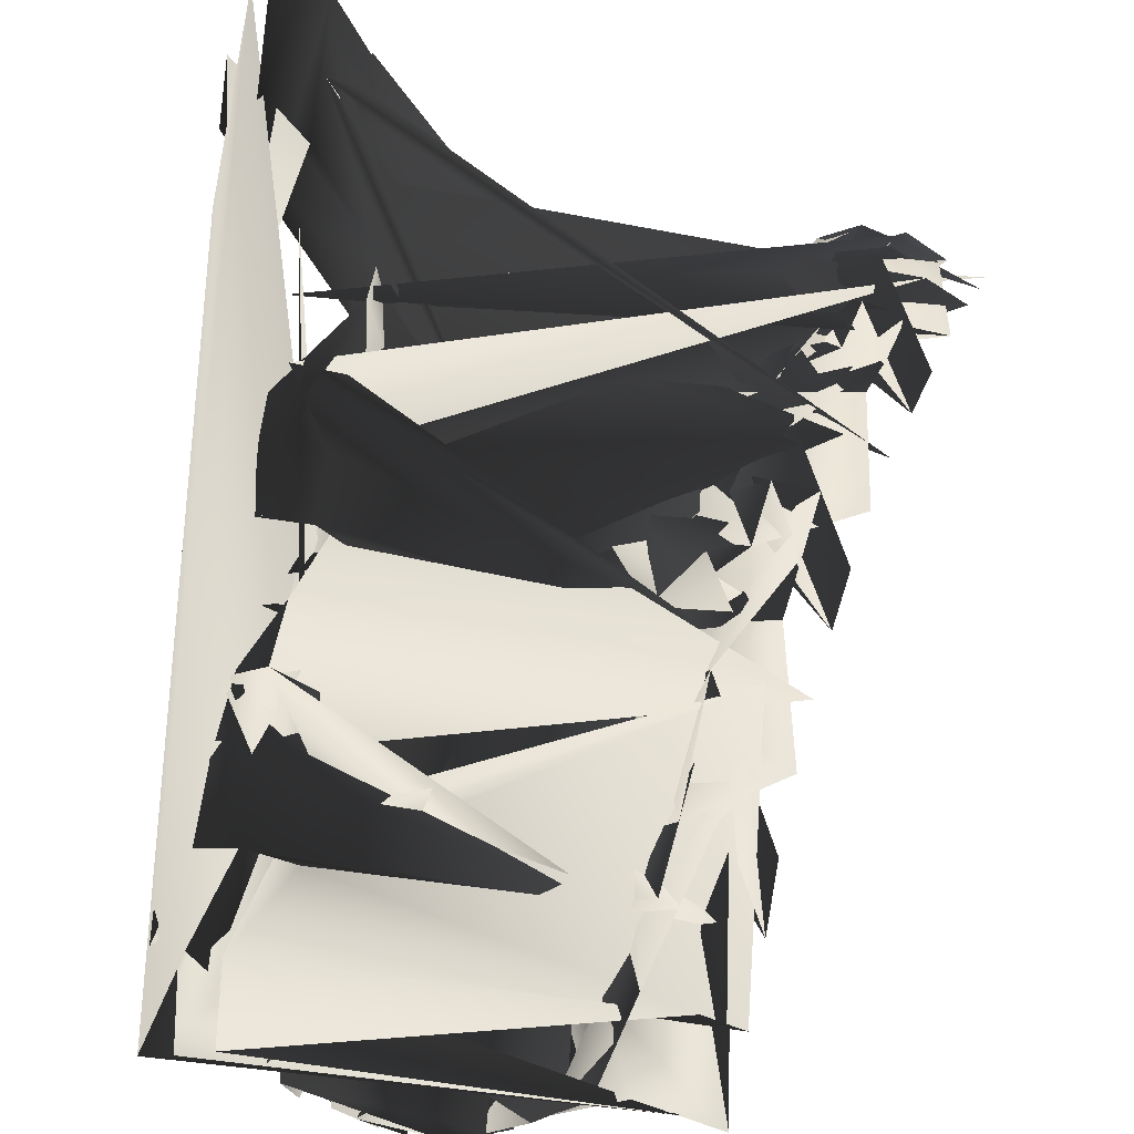
<metadata>
{"format":"obj","ext":"obj","renderer":"f3d","projection":"perspective","resolution":1024,"background":"white","views":[{"elev":63.4,"azim":-173.0,"up":"+Z"}]}
</metadata>
<code>
v 604 -966.4 226.7
v 639.4 -1162 191.6
v 546.4 -929.5 44.03
v 553.4 -759.4 275.4
v 746.5 -1004 342.8
v 735.5 -1213 362.4
v 546 -1127 10.22
v 520.3 -722.4 96.39
v 742.7 -783.8 322.5
v 292.1 1569 124.9
v 366.5 1568 176.3
v 238.7 1571 64.37
v 46.25 1570 -20.62
v 120.1 1572 -22.67
v -26.63 1567 1.316
v -183.1 1556 157.7
v -140.5 1560 95.51
v -222.2 1553 223.7
v -414.7 1554 445
v -322.9 1551 372
v -532 1568 411.2
v 539.5 1558 442.1
v 643.1 1560 378.6
v 425.6 1561 394.1
v 328.7 851.2 75.74
v 338.6 627.1 51.53
v 278 856.9 18.9
v 311.5 1082 101.5
v 389.6 845.6 135.8
v 401.3 620.1 113.3
v 279.4 632.7 5.227
v 262.6 1085 44.7
v 380.8 1079 156.4
v 74.08 863.5 -59.22
v 73.98 643.2 -79.64
v 1.162 862.5 -53.75
v 71.51 1088 -21.23
v 149.7 862.7 -47.29
v 147.2 639.9 -53.89
v 0.5371 643.7 -81.65
v -0.4626 1087 -10.14
v 142.9 1089 -21.34
v -185.4 845.7 78.21
v -196.9 633.9 30.7
v -256.7 846.1 116
v -164.5 1071 129.1
v -120.6 852 26.45
v -128.2 637.3 -17.86
v -268.5 633.9 73.01
v -237.2 1072 161.1
v -120 1078 60.76
v -451.3 835.9 355.4
v -476.6 622.9 291.8
v -578.9 855.6 309.4
v -423.4 1060 416.8
v -372.1 837.8 273.9
v -396.1 625.5 228.1
v -597.9 632.7 296
v -568.6 1081 363.2
v -328.4 1061 331.8
v 582.7 819.7 436.1
v 582.1 582.5 426.5
v 428.1 824.5 367
v 568.4 1059 433.9
v 703.8 818.2 365
v 714.4 585.2 330.5
v 460.8 593 328.8
v 428.4 1067 382.6
v 679 1059 380.7
v 321.8 -27.2 -46.21
v 310 -239.7 -87.45
v 271.8 -14.15 -108.4
v 337.5 188.6 -14.62
v 372.8 -41.16 24.86
v 365.4 -256.2 -15.03
v 259.1 -223.9 -151.4
v 281.2 198.8 -69.84
v 387 177 53.95
v 62.43 8.456 -184.8
v 52.47 -196 -227.6
v -25.83 16.98 -203.9
v 71.96 215.8 -142.1
v 143.3 2.467 -171.7
v 133 -203.4 -215.7
v -35.06 -188.1 -237.2
v -11.81 220.5 -151.3
v 150.3 212.4 -133.3
v -243.8 11.17 -96.29
v -258.6 -193.4 -124.9
v -333.9 11.45 -57.47
v -238.9 220.1 -72.93
v -171.4 16.56 -151.2
v -183.4 -188.6 -178
v -347.2 -191.3 -87.41
v -318.3 217.6 -23.8
v -166.2 223.8 -123.1
v -556 -20.68 167.9
v -589.9 -235.1 140.7
v -688.5 -9.749 157.7
v -526.8 188.6 201.1
v -440.9 -16.93 122.9
v -483.7 -223.1 76.95
v -723.3 -225.4 132.9
v -654.1 199.1 208.7
v -427.1 196.8 142.7
v 550.2 -87.3 312.7
v 535.7 -315.4 317.1
v 471.4 -73.07 213
v 548.1 138.1 331.8
v 686.4 -90.7 343.5
v 690.6 -319.8 341.5
v 477.7 -293.5 185
v 464.8 148.3 245.5
v 688 135.1 337
v 304.1 -843.2 -258.4
v 295.8 -1025 -309.8
v 231.2 -821.2 -311.6
v 307 -649.4 -200.1
v 364.6 -872.5 -173.2
v 370.9 -1054 -231.9
v 216.3 -1001 -361.5
v 242 -629.8 -255.2
v 361.9 -674.4 -116.1
v 9.789 -772.7 -396.3
v -5.436 -939.3 -459.7
v -77.86 -768.6 -378.9
v 24.21 -588.6 -339.6
v 88.01 -782.4 -390.6
v 74.63 -952.7 -450.4
v -95.4 -931.6 -447.2
v -61.15 -583.2 -329.2
v 101.8 -598.6 -327.7
v -335.4 -770.8 -254
v -370.7 -934.1 -318.4
v -418.4 -782.6 -177.3
v -305.4 -587.7 -200
v -258.2 -760.6 -322.5
v -284.6 -923.6 -386.4
v -453.7 -952.5 -232.8
v -384.9 -596 -132.3
v -229.6 -580.5 -263.7
v -748.6 -788.2 -68.97
v -794.8 -964.4 -96.97
v -876.4 -774.6 -78.49
v -688.1 -634.2 38.63
v -626.3 -793.9 -82.82
v -667.5 -972.5 -108.1
v -924.6 -945.8 -114.6
v -823.1 -610.8 6.745
v -570.3 -623.2 -6.987
v -912.6 -1342 -297.2
v -878 -1259 -193.6
v -781.7 -1359 -307.6
v -1041 -1288 -340.4
v -1010 -1212 -239
v -747.4 -1267 -213.8
v -419.1 -1198 -452.5
v -544.5 -1316 -451
v -520.6 -1216 -376.7
v -321.9 -1183 -525.9
v -21.15 -1223 -571.9
v -115.6 -1206 -571.9
v 66.55 -1237 -567
v 315.5 -1310 -449.5
v 232.7 -1279 -510.3
v 402.9 -1346 -363.2
v 666.7 -1497 107.8
v 585.1 -1439 -86.43
v 777.9 -1548 304.5
v 759 -1391 337.8
v 663.5 -1338 146.9
v 558.1 -1300 -33.55
v 442.4 -1093 -119.4
v 436 -903.6 -70.39
v 435.8 -698.1 -24.27
v 251.3 -428 -204.7
v 305.9 -446.8 -140.1
v 366.3 -466.4 -65.69
v 429.6 163.7 138.1
v 425.4 -55.66 105
v 430.2 -272.3 63.44
v 800 131.6 333.4
v 826 -89.49 333.2
v 857.2 -314.8 300.6
v 1012 -1242 380.5
v 1003 -1032 326.1
v 986.5 -808 277.8
v 404.6 1565 271.7
v 184.7 1572 9.67
v 375.9 1322 172.4
v 300.5 1321 120.8
v 246.9 1323 62.26
v -93.85 1564 38.69
v 131.8 1326 -12.14
v 60.36 1324 -15.65
v -12.64 1322 -0.01131
v -265.4 1551 291.9
v -132.3 1314 75.49
v -183.2 1311 131.1
v -241.6 1309 179.8
v -643.6 1581 364
v -315 1297 358.2
v -406.5 1298 440.7
v -550.1 1319 390.1
v 733.7 1560 337.1
v 480.1 1318 341.8
v 569.7 1313 397.2
v 662.4 1309 379.8
v 402.8 1076 254
v 403 834.6 238
v 445.8 609.1 203.2
v 208.6 1088 2.047
v 219.5 860.7 -21.5
v 217.7 636.9 -29.65
v 392.4 397.3 86.16
v 334.6 405.9 27.12
v 277.3 413.3 -22.22
v -65.16 1083 16.88
v -63.58 858.5 -22.29
v -65.92 641.1 -59.18
v 149.7 424.6 -93.08
v 75.71 428.8 -114.2
v -1.03 430.7 -117.1
v -286.3 1068 226.4
v -328 845.2 175.3
v -326.9 628.7 150.2
v -144.5 428 -67.53
v -222.4 427.8 -31.34
v -294.8 425.3 20.68
v -684.9 1097 332.5
v -699.2 870.8 285.2
v -724 646.6 281.2
v -416.3 410.2 184.2
v -487 392.2 281.1
v -624.3 409.7 271.3
v 769 1055 354.4
v 803.7 813.9 310.8
v 821.8 577.9 277.9
v 477.4 372.6 267.3
v 576.1 364.6 362.3
v 706.4 360.1 338.7
v 220.7 206.9 -110.2
v 215 -3.821 -152.3
v 203.3 -211.2 -196.5
v -93.68 224.1 -149.8
v -106.3 20.6 -197.6
v -115.5 -184.6 -225.4
v 120.5 -402.2 -274.8
v 41.14 -393.8 -286.3
v -44.36 -388.8 -278.7
v -359.6 205.9 67.66
v -375.2 -2.384 36.48
v -410.7 -202.5 -13.01
v -201.3 -389.4 -210.4
v -276.7 -394.3 -153.2
v -360 -395.9 -104.2
v -780.7 212.7 201.4
v -817.5 1.542 146.8
v -859 -203.8 88.75
v -532.1 -417.1 14.93
v -636.9 -438.6 91.82
v -771 -428.8 84.09
v 174.1 -612.6 -298.2
v 160.6 -799.6 -358.6
v 147.3 -974.6 -413.7
v 390.1 -1211 -300.3
v 305 -1180 -379
v 218.7 -1156 -429.2
v -149.5 -578.9 -308.1
v -171.5 -762.7 -357.7
v -192.6 -924.4 -426.3
v 64.24 -1111 -496.4
v -19.72 -1093 -510.7
v -111.3 -1077 -512.5
v -469.4 -609.4 -63.4
v -514.6 -792 -115.1
v -552.7 -964.6 -160.6
v -308.1 -1060 -462.8
v -397 -1079 -383.3
v -489.5 -1099 -301.1
v -953.8 -584.6 -37.86
v -1004 -758.6 -94.76
v -1053 -916.7 -154.2
v -706.8 -1143 -138.1
v -838 -1135 -120.8
v -970.8 -1101 -156.3
v 498.9 -509.9 144.4
v 521.3 -544.8 327.3
v 739.3 -546.9 302.6
v -626.4 -1244 -290.8
v -657.3 -1340 -372.3
v -1139 -1167 -287.1
v -1166 -1256 -356.5
v -219 -1187 -565.4
v 150.8 -1255 -548.2
v 488.8 -1391 -241.2
v 927.8 -1598 484.8
v 972.5 -1435 445.6
v 424 1320 262.6
v 194 1325 14.95
v -80.31 1319 25.52
v -282.4 1305 248.6
v -665.7 1334 350.5
v 750.7 1304 362.2
v 426.8 385 174.5
v 216.1 419.3 -60.62
v -74.68 429.7 -98.18
v -358.9 420.4 94.2
v -749.5 428.2 248.3
v 823.3 354.9 290.4
v 191 -412.8 -250.1
v -127.3 -386.2 -257.6
v -445.9 -400.6 -54.3
v -904.8 -401 29.3
v 463.1 -1256 -178.4
v 142.5 -1132 -468.6
v -212.9 -1058 -508.6
v -589.9 -1122 -215.4
v -1099 -1059 -208.8
v 450.1 -483.8 10.13
v 954.3 -550.8 252.1
f 168/0 169/0 297/0
f 168/0 297/0 296/0
f 166/0 170/0 169/0
f 166/0 169/0 168/0
f 167/0 295/0 171/0
f 295/0 314/0 171/0
f 166/0 167/0 171/0
f 166/0 171/0 170/0
f 165/0 265/0 295/0
f 265/0 314/0 295/0
f 163/0 266/0 165/0
f 266/0 265/0 165/0
f 164/0 294/0 267/0
f 294/0 315/0 267/0
f 163/0 164/0 266/0
f 164/0 267/0 266/0
f 162/0 271/0 315/0
f 162/0 315/0 294/0
f 160/0 272/0 271/0
f 160/0 271/0 162/0
f 161/0 293/0 273/0
f 293/0 316/0 273/0
f 160/0 161/0 272/0
f 161/0 273/0 272/0
f 159/0 277/0 316/0
f 159/0 316/0 293/0
f 156/0 278/0 277/0
f 156/0 277/0 159/0
f 158/0 289/0 317/0
f 158/0 317/0 279/0
f 157/0 290/0 158/0
f 290/0 289/0 158/0
f 156/0 158/0 278/0
f 158/0 279/0 278/0
f 155/0 283/0 289/0
f 283/0 317/0 289/0
f 151/0 284/0 155/0
f 284/0 283/0 155/0
f 152/0 155/0 289/0
f 152/0 289/0 290/0
f 150/0 151/0 152/0
f 151/0 155/0 152/0
f 154/0 291/0 318/0
f 154/0 318/0 285/0
f 153/0 292/0 291/0
f 153/0 291/0 154/0
f 151/0 154/0 285/0
f 151/0 285/0 284/0
f 150/0 153/0 154/0
f 150/0 154/0 151/0
f 149/0 259/0 274/0
f 259/0 312/0 274/0
f 144/0 260/0 149/0
f 260/0 259/0 149/0
f 145/0 149/0 275/0
f 149/0 274/0 275/0
f 141/0 144/0 145/0
f 144/0 149/0 145/0
f 148/0 280/0 313/0
f 148/0 313/0 261/0
f 143/0 281/0 280/0
f 143/0 280/0 148/0
f 144/0 148/0 261/0
f 144/0 261/0 260/0
f 141/0 143/0 148/0
f 141/0 148/0 144/0
f 147/0 285/0 282/0
f 285/0 318/0 282/0
f 142/0 284/0 147/0
f 284/0 285/0 147/0
f 143/0 147/0 281/0
f 147/0 282/0 281/0
f 141/0 142/0 143/0
f 142/0 147/0 143/0
f 146/0 276/0 317/0
f 146/0 317/0 283/0
f 145/0 275/0 276/0
f 145/0 276/0 146/0
f 142/0 146/0 283/0
f 142/0 283/0 284/0
f 141/0 145/0 146/0
f 141/0 146/0 142/0
f 140/0 253/0 268/0
f 253/0 311/0 268/0
f 135/0 254/0 140/0
f 254/0 253/0 140/0
f 136/0 140/0 268/0
f 136/0 268/0 269/0
f 132/0 135/0 136/0
f 135/0 140/0 136/0
f 139/0 274/0 312/0
f 139/0 312/0 255/0
f 134/0 275/0 274/0
f 134/0 274/0 139/0
f 135/0 139/0 255/0
f 135/0 255/0 254/0
f 132/0 134/0 139/0
f 132/0 139/0 135/0
f 138/0 279/0 276/0
f 279/0 317/0 276/0
f 133/0 278/0 279/0
f 133/0 279/0 138/0
f 134/0 138/0 275/0
f 138/0 276/0 275/0
f 132/0 133/0 134/0
f 133/0 138/0 134/0
f 137/0 270/0 277/0
f 270/0 316/0 277/0
f 136/0 269/0 137/0
f 269/0 270/0 137/0
f 133/0 137/0 278/0
f 137/0 277/0 278/0
f 132/0 136/0 133/0
f 136/0 137/0 133/0
f 131/0 247/0 262/0
f 247/0 310/0 262/0
f 126/0 248/0 131/0
f 248/0 247/0 131/0
f 127/0 131/0 262/0
f 127/0 262/0 263/0
f 123/0 126/0 131/0
f 123/0 131/0 127/0
f 130/0 268/0 249/0
f 268/0 311/0 249/0
f 125/0 269/0 130/0
f 269/0 268/0 130/0
f 126/0 130/0 248/0
f 130/0 249/0 248/0
f 123/0 125/0 126/0
f 125/0 130/0 126/0
f 129/0 273/0 316/0
f 129/0 316/0 270/0
f 124/0 272/0 273/0
f 124/0 273/0 129/0
f 125/0 129/0 270/0
f 125/0 270/0 269/0
f 123/0 124/0 129/0
f 123/0 129/0 125/0
f 128/0 264/0 271/0
f 264/0 315/0 271/0
f 127/0 263/0 128/0
f 263/0 264/0 128/0
f 124/0 128/0 272/0
f 128/0 271/0 272/0
f 123/0 127/0 124/0
f 127/0 128/0 124/0
f 122/0 177/0 319/0
f 122/0 319/0 174/0
f 117/0 176/0 177/0
f 117/0 177/0 122/0
f 118/0 122/0 174/0
f 118/0 174/0 173/0
f 114/0 117/0 122/0
f 114/0 122/0 118/0
f 121/0 262/0 175/0
f 262/0 310/0 175/0
f 116/0 263/0 121/0
f 263/0 262/0 121/0
f 117/0 121/0 176/0
f 121/0 175/0 176/0
f 114/0 116/0 117/0
f 116/0 121/0 117/0
f 120/0 267/0 315/0
f 120/0 315/0 264/0
f 115/0 266/0 267/0
f 115/0 267/0 120/0
f 116/0 120/0 264/0
f 116/0 264/0 263/0
f 114/0 115/0 120/0
f 114/0 120/0 116/0
f 119/0 172/0 265/0
f 172/0 314/0 265/0
f 118/0 173/0 119/0
f 173/0 172/0 119/0
f 115/0 119/0 266/0
f 119/0 265/0 266/0
f 114/0 118/0 115/0
f 118/0 119/0 115/0
f 113/0 240/0 181/0
f 240/0 309/0 181/0
f 108/0 239/0 113/0
f 239/0 240/0 113/0
f 109/0 113/0 181/0
f 109/0 181/0 182/0
f 105/0 108/0 113/0
f 105/0 113/0 109/0
f 112/0 178/0 304/0
f 112/0 304/0 238/0
f 107/0 179/0 112/0
f 179/0 178/0 112/0
f 108/0 112/0 238/0
f 108/0 238/0 239/0
f 105/0 107/0 108/0
f 107/0 112/0 108/0
f 111/0 286/0 319/0
f 111/0 319/0 180/0
f 106/0 287/0 286/0
f 106/0 286/0 111/0
f 107/0 111/0 180/0
f 107/0 180/0 179/0
f 105/0 106/0 111/0
f 105/0 111/0 107/0
f 110/0 183/0 288/0
f 183/0 320/0 288/0
f 109/0 182/0 110/0
f 182/0 183/0 110/0
f 106/0 110/0 287/0
f 110/0 288/0 287/0
f 105/0 109/0 106/0
f 109/0 110/0 106/0
f 104/0 232/0 307/0
f 104/0 307/0 250/0
f 99/0 233/0 104/0
f 233/0 232/0 104/0
f 100/0 104/0 251/0
f 104/0 250/0 251/0
f 96/0 99/0 100/0
f 99/0 104/0 100/0
f 103/0 256/0 308/0
f 103/0 308/0 234/0
f 98/0 257/0 256/0
f 98/0 256/0 103/0
f 99/0 103/0 234/0
f 99/0 234/0 233/0
f 96/0 98/0 103/0
f 96/0 103/0 99/0
f 102/0 261/0 258/0
f 261/0 313/0 258/0
f 97/0 260/0 102/0
f 260/0 261/0 102/0
f 98/0 102/0 257/0
f 102/0 258/0 257/0
f 96/0 97/0 98/0
f 97/0 102/0 98/0
f 101/0 252/0 312/0
f 101/0 312/0 259/0
f 100/0 251/0 252/0
f 100/0 252/0 101/0
f 97/0 101/0 259/0
f 97/0 259/0 260/0
f 96/0 100/0 101/0
f 96/0 101/0 97/0
f 95/0 226/0 244/0
f 226/0 306/0 244/0
f 90/0 227/0 226/0
f 90/0 226/0 95/0
f 91/0 95/0 244/0
f 91/0 244/0 245/0
f 87/0 90/0 95/0
f 87/0 95/0 91/0
f 94/0 250/0 228/0
f 250/0 307/0 228/0
f 89/0 251/0 250/0
f 89/0 250/0 94/0
f 90/0 94/0 227/0
f 94/0 228/0 227/0
f 87/0 89/0 90/0
f 89/0 94/0 90/0
f 93/0 255/0 252/0
f 255/0 312/0 252/0
f 88/0 254/0 93/0
f 254/0 255/0 93/0
f 89/0 93/0 251/0
f 93/0 252/0 251/0
f 87/0 88/0 93/0
f 87/0 93/0 89/0
f 92/0 246/0 311/0
f 92/0 311/0 253/0
f 91/0 245/0 246/0
f 91/0 246/0 92/0
f 88/0 92/0 253/0
f 88/0 253/0 254/0
f 87/0 91/0 92/0
f 87/0 92/0 88/0
f 86/0 220/0 305/0
f 86/0 305/0 241/0
f 81/0 221/0 220/0
f 81/0 220/0 86/0
f 82/0 86/0 242/0
f 86/0 241/0 242/0
f 78/0 81/0 82/0
f 81/0 86/0 82/0
f 85/0 244/0 306/0
f 85/0 306/0 222/0
f 80/0 245/0 244/0
f 80/0 244/0 85/0
f 81/0 85/0 222/0
f 81/0 222/0 221/0
f 78/0 80/0 85/0
f 78/0 85/0 81/0
f 84/0 249/0 311/0
f 84/0 311/0 246/0
f 79/0 248/0 249/0
f 79/0 249/0 84/0
f 80/0 84/0 246/0
f 80/0 246/0 245/0
f 78/0 79/0 84/0
f 78/0 84/0 80/0
f 83/0 243/0 310/0
f 83/0 310/0 247/0
f 82/0 242/0 243/0
f 82/0 243/0 83/0
f 79/0 83/0 247/0
f 79/0 247/0 248/0
f 78/0 82/0 79/0
f 82/0 83/0 79/0
f 77/0 214/0 178/0
f 214/0 304/0 178/0
f 72/0 215/0 77/0
f 215/0 214/0 77/0
f 73/0 77/0 178/0
f 73/0 178/0 179/0
f 69/0 72/0 73/0
f 72/0 77/0 73/0
f 76/0 241/0 305/0
f 76/0 305/0 216/0
f 71/0 242/0 241/0
f 71/0 241/0 76/0
f 72/0 76/0 216/0
f 72/0 216/0 215/0
f 69/0 71/0 76/0
f 69/0 76/0 72/0
f 75/0 175/0 243/0
f 175/0 310/0 243/0
f 70/0 176/0 75/0
f 176/0 175/0 75/0
f 71/0 75/0 242/0
f 75/0 243/0 242/0
f 69/0 70/0 71/0
f 70/0 75/0 71/0
f 74/0 180/0 177/0
f 180/0 319/0 177/0
f 73/0 179/0 180/0
f 73/0 180/0 74/0
f 70/0 74/0 177/0
f 70/0 177/0 176/0
f 69/0 73/0 74/0
f 69/0 74/0 70/0
f 68/0 207/0 303/0
f 68/0 303/0 235/0
f 63/0 206/0 207/0
f 63/0 207/0 68/0
f 64/0 68/0 235/0
f 64/0 235/0 236/0
f 60/0 63/0 68/0
f 60/0 68/0 64/0
f 67/0 208/0 205/0
f 208/0 298/0 205/0
f 62/0 209/0 67/0
f 209/0 208/0 67/0
f 63/0 67/0 206/0
f 67/0 205/0 206/0
f 60/0 62/0 63/0
f 62/0 67/0 63/0
f 66/0 238/0 210/0
f 238/0 304/0 210/0
f 61/0 239/0 66/0
f 239/0 238/0 66/0
f 62/0 66/0 209/0
f 66/0 210/0 209/0
f 60/0 61/0 66/0
f 60/0 66/0 62/0
f 65/0 237/0 240/0
f 237/0 309/0 240/0
f 64/0 236/0 65/0
f 236/0 237/0 65/0
f 61/0 65/0 239/0
f 65/0 240/0 239/0
f 60/0 64/0 61/0
f 64/0 65/0 61/0
f 59/0 201/0 301/0
f 59/0 301/0 223/0
f 54/0 202/0 201/0
f 54/0 201/0 59/0
f 55/0 59/0 223/0
f 55/0 223/0 224/0
f 51/0 54/0 59/0
f 51/0 59/0 55/0
f 58/0 229/0 203/0
f 229/0 302/0 203/0
f 53/0 230/0 58/0
f 230/0 229/0 58/0
f 54/0 58/0 202/0
f 58/0 203/0 202/0
f 51/0 53/0 58/0
f 51/0 58/0 54/0
f 57/0 234/0 231/0
f 234/0 308/0 231/0
f 52/0 233/0 234/0
f 52/0 234/0 57/0
f 53/0 57/0 231/0
f 53/0 231/0 230/0
f 51/0 52/0 53/0
f 52/0 57/0 53/0
f 56/0 225/0 232/0
f 225/0 307/0 232/0
f 55/0 224/0 56/0
f 224/0 225/0 56/0
f 52/0 56/0 232/0
f 52/0 232/0 233/0
f 51/0 55/0 52/0
f 55/0 56/0 52/0
f 50/0 197/0 300/0
f 50/0 300/0 217/0
f 45/0 198/0 50/0
f 198/0 197/0 50/0
f 46/0 50/0 217/0
f 46/0 217/0 218/0
f 42/0 45/0 50/0
f 42/0 50/0 46/0
f 49/0 223/0 199/0
f 223/0 301/0 199/0
f 44/0 224/0 49/0
f 224/0 223/0 49/0
f 45/0 49/0 198/0
f 49/0 199/0 198/0
f 42/0 44/0 45/0
f 44/0 49/0 45/0
f 48/0 228/0 307/0
f 48/0 307/0 225/0
f 43/0 227/0 228/0
f 43/0 228/0 48/0
f 44/0 48/0 225/0
f 44/0 225/0 224/0
f 42/0 43/0 48/0
f 42/0 48/0 44/0
f 47/0 219/0 226/0
f 219/0 306/0 226/0
f 46/0 218/0 47/0
f 218/0 219/0 47/0
f 43/0 47/0 227/0
f 47/0 226/0 227/0
f 42/0 46/0 43/0
f 46/0 47/0 43/0
f 41/0 193/0 299/0
f 41/0 299/0 211/0
f 36/0 194/0 193/0
f 36/0 193/0 41/0
f 37/0 41/0 211/0
f 37/0 211/0 212/0
f 33/0 36/0 41/0
f 33/0 41/0 37/0
f 40/0 217/0 195/0
f 217/0 300/0 195/0
f 35/0 218/0 40/0
f 218/0 217/0 40/0
f 36/0 40/0 194/0
f 40/0 195/0 194/0
f 33/0 35/0 36/0
f 35/0 40/0 36/0
f 39/0 222/0 306/0
f 39/0 306/0 219/0
f 34/0 221/0 222/0
f 34/0 222/0 39/0
f 35/0 39/0 219/0
f 35/0 219/0 218/0
f 33/0 34/0 35/0
f 34/0 39/0 35/0
f 38/0 213/0 305/0
f 38/0 305/0 220/0
f 37/0 212/0 38/0
f 212/0 213/0 38/0
f 34/0 38/0 221/0
f 38/0 220/0 221/0
f 33/0 37/0 34/0
f 37/0 38/0 34/0
f 32/0 189/0 208/0
f 189/0 298/0 208/0
f 27/0 190/0 32/0
f 190/0 189/0 32/0
f 28/0 32/0 209/0
f 32/0 208/0 209/0
f 24/0 27/0 32/0
f 24/0 32/0 28/0
f 31/0 211/0 191/0
f 211/0 299/0 191/0
f 26/0 212/0 31/0
f 212/0 211/0 31/0
f 27/0 31/0 190/0
f 31/0 191/0 190/0
f 24/0 26/0 27/0
f 26/0 31/0 27/0
f 30/0 216/0 213/0
f 216/0 305/0 213/0
f 25/0 215/0 216/0
f 25/0 216/0 30/0
f 26/0 30/0 213/0
f 26/0 213/0 212/0
f 24/0 25/0 30/0
f 24/0 30/0 26/0
f 29/0 210/0 304/0
f 29/0 304/0 214/0
f 28/0 209/0 29/0
f 209/0 210/0 29/0
f 25/0 29/0 214/0
f 25/0 214/0 215/0
f 24/0 28/0 25/0
f 28/0 29/0 25/0
f 23/0 205/0 187/0
f 205/0 298/0 187/0
f 21/0 206/0 205/0
f 21/0 205/0 23/0
f 22/0 204/0 207/0
f 204/0 303/0 207/0
f 21/0 22/0 206/0
f 22/0 207/0 206/0
f 20/0 203/0 302/0
f 20/0 302/0 200/0
f 18/0 202/0 203/0
f 18/0 203/0 20/0
f 19/0 196/0 201/0
f 196/0 301/0 201/0
f 18/0 19/0 202/0
f 19/0 201/0 202/0
f 17/0 199/0 301/0
f 17/0 301/0 196/0
f 15/0 198/0 199/0
f 15/0 199/0 17/0
f 16/0 192/0 197/0
f 192/0 300/0 197/0
f 15/0 16/0 198/0
f 16/0 197/0 198/0
f 14/0 195/0 300/0
f 14/0 300/0 192/0
f 12/0 194/0 195/0
f 12/0 195/0 14/0
f 13/0 188/0 193/0
f 188/0 299/0 193/0
f 12/0 13/0 194/0
f 13/0 193/0 194/0
f 11/0 191/0 299/0
f 11/0 299/0 188/0
f 9/0 190/0 191/0
f 9/0 191/0 11/0
f 10/0 187/0 189/0
f 187/0 298/0 189/0
f 9/0 10/0 190/0
f 10/0 189/0 190/0
f 8/0 288/0 320/0
f 8/0 320/0 186/0
f 3/0 287/0 288/0
f 3/0 288/0 8/0
f 4/0 8/0 186/0
f 4/0 186/0 185/0
f 0/0 3/0 8/0
f 0/0 8/0 4/0
f 7/0 174/0 286/0
f 174/0 319/0 286/0
f 2/0 173/0 7/0
f 173/0 174/0 7/0
f 3/0 7/0 286/0
f 3/0 286/0 287/0
f 0/0 2/0 3/0
f 2/0 7/0 3/0
f 6/0 171/0 314/0
f 6/0 314/0 172/0
f 1/0 170/0 171/0
f 1/0 171/0 6/0
f 2/0 6/0 172/0
f 2/0 172/0 173/0
f 0/0 1/0 6/0
f 0/0 6/0 2/0
f 5/0 184/0 169/0
f 184/0 297/0 169/0
f 4/0 185/0 5/0
f 185/0 184/0 5/0
f 1/0 5/0 170/0
f 5/0 169/0 170/0
f 0/0 4/0 1/0
f 4/0 5/0 1/0

</code>
